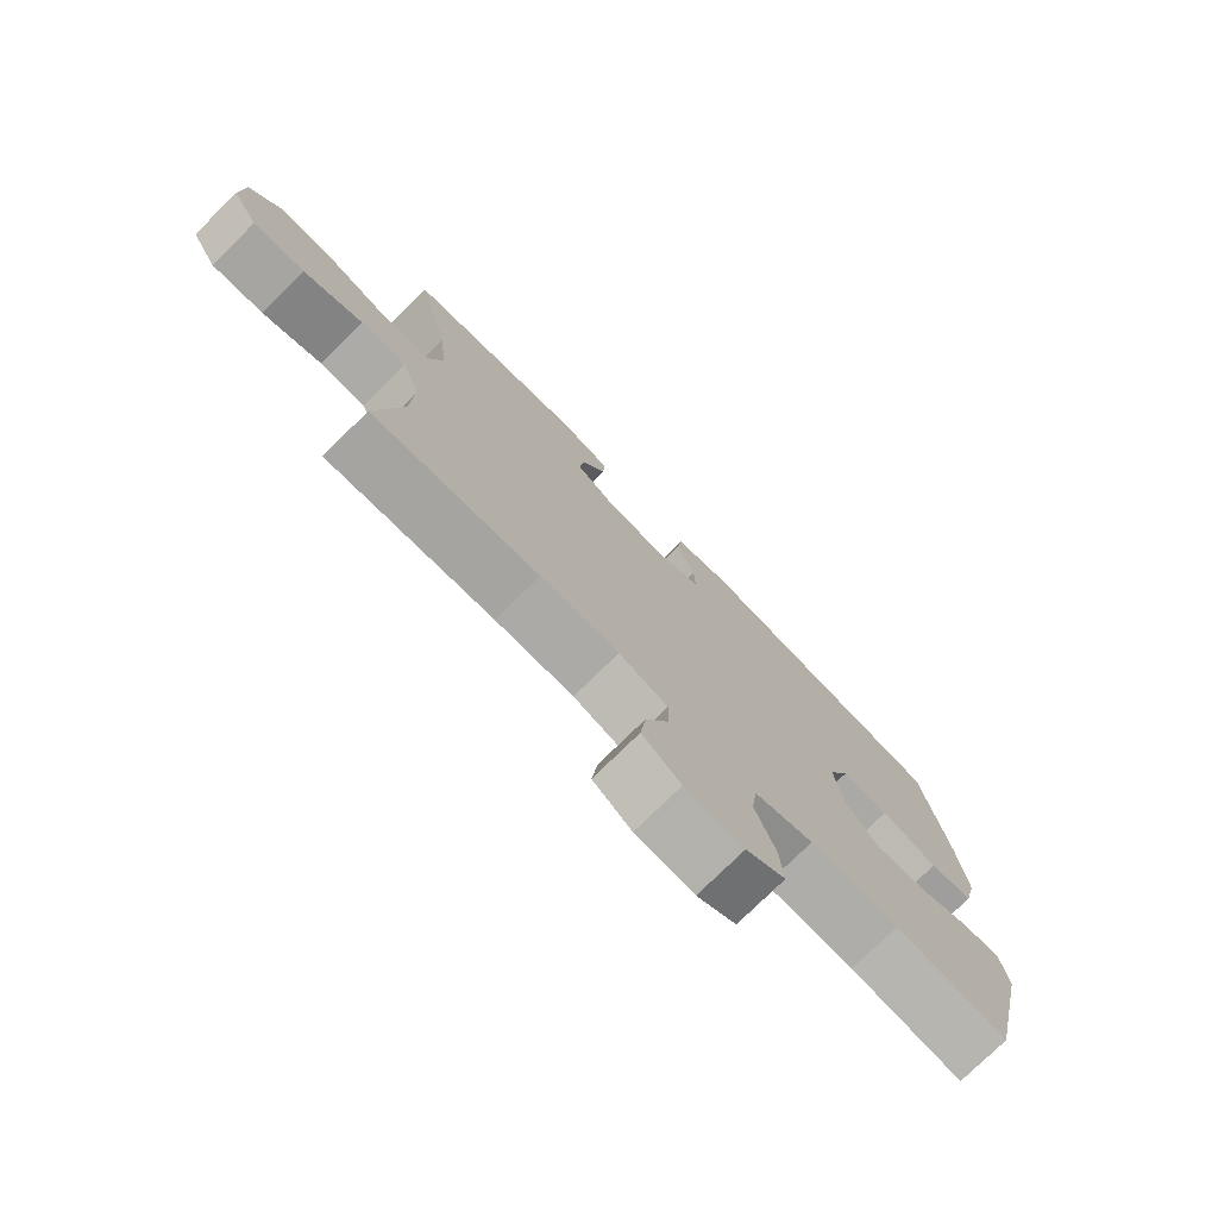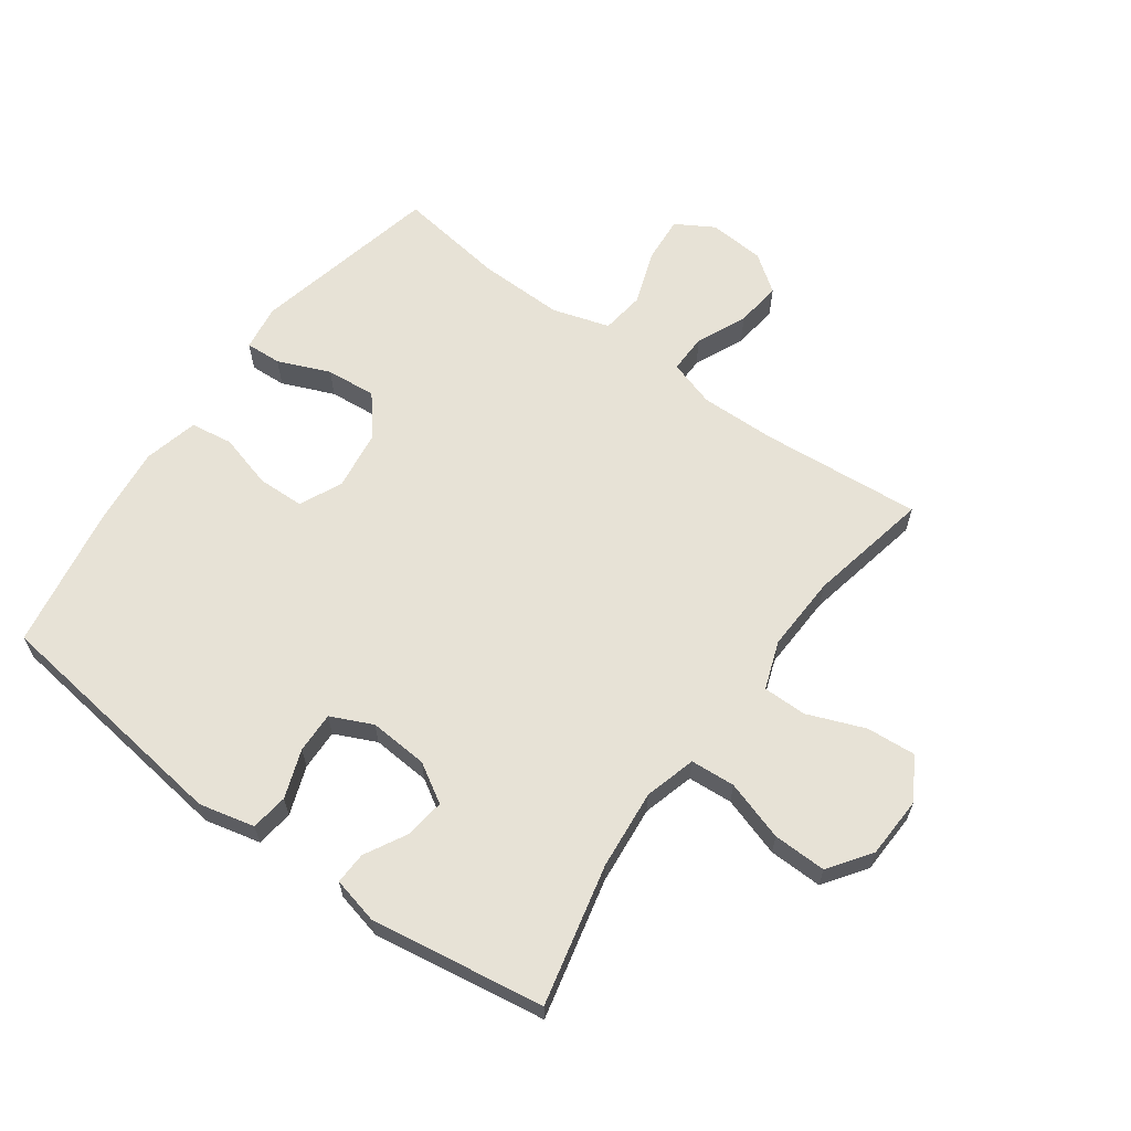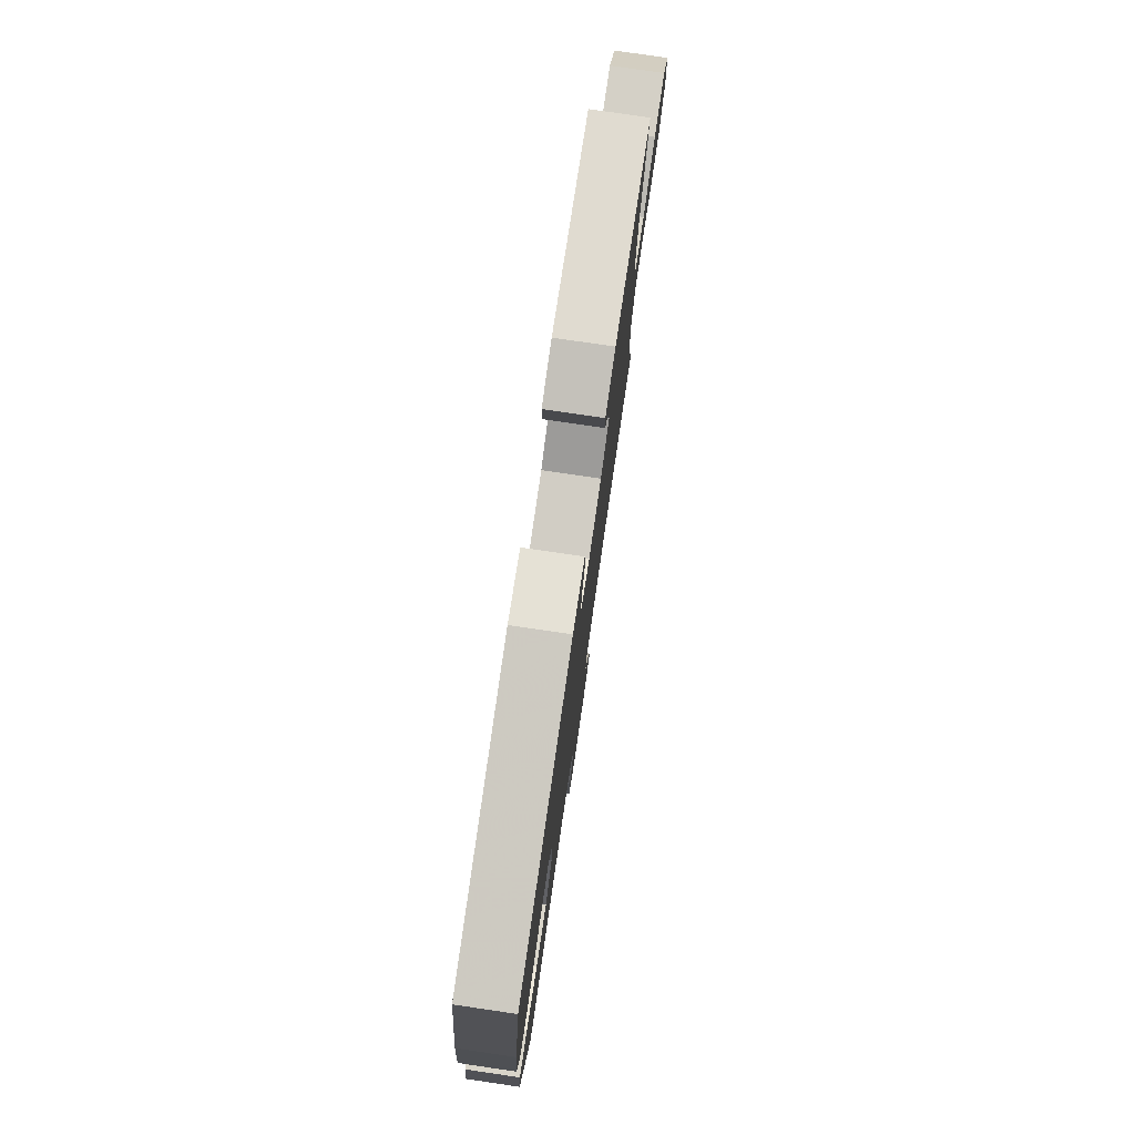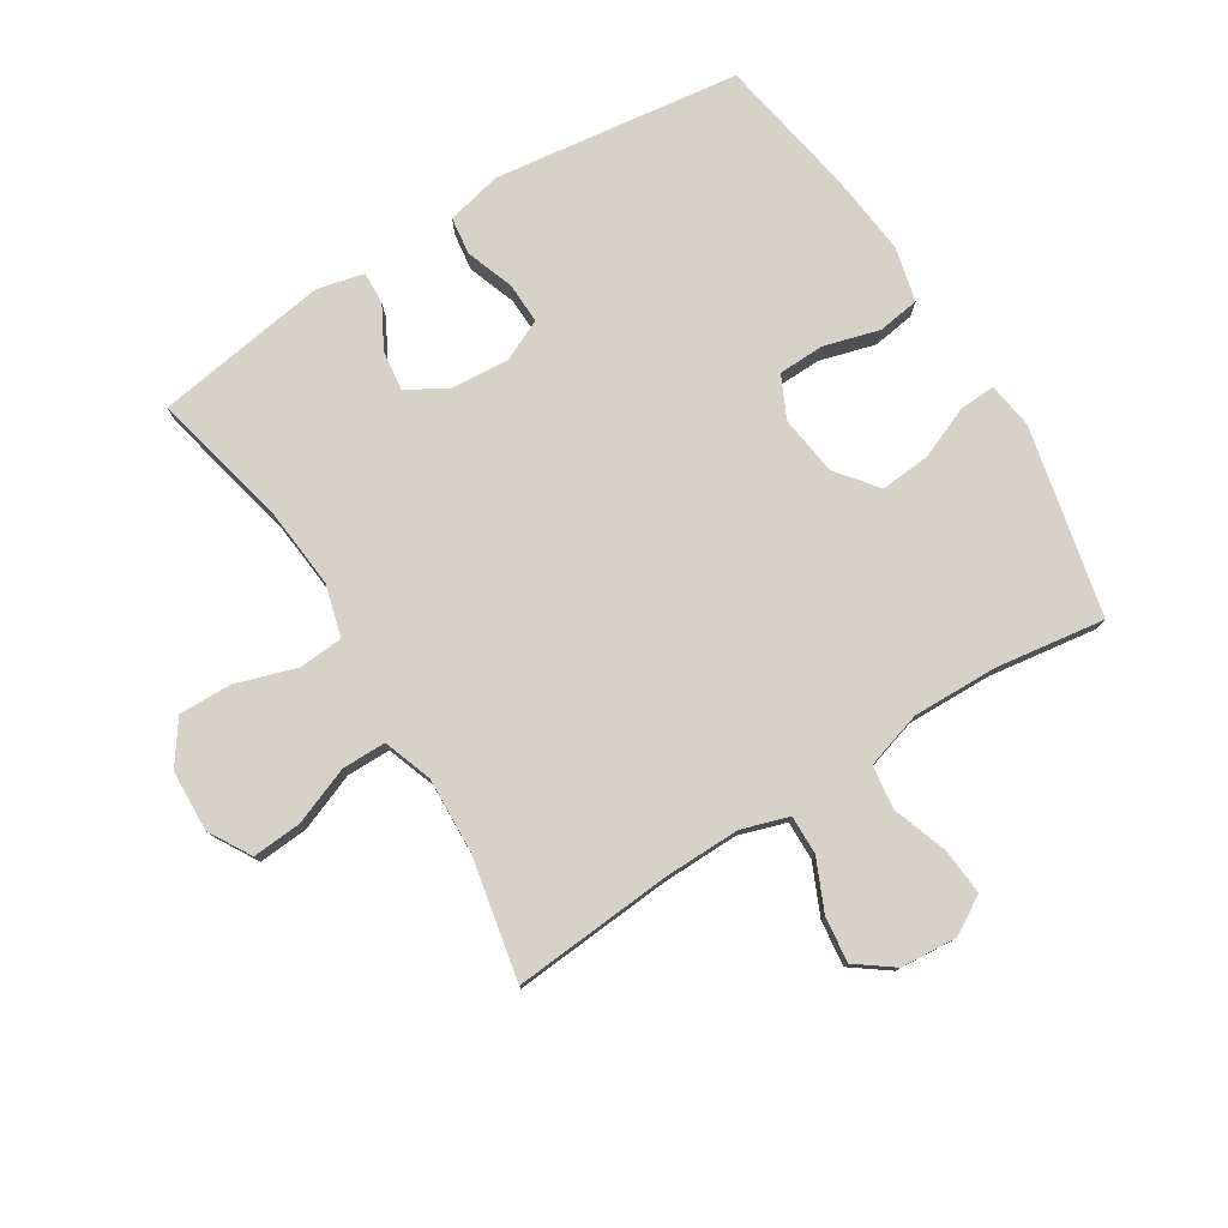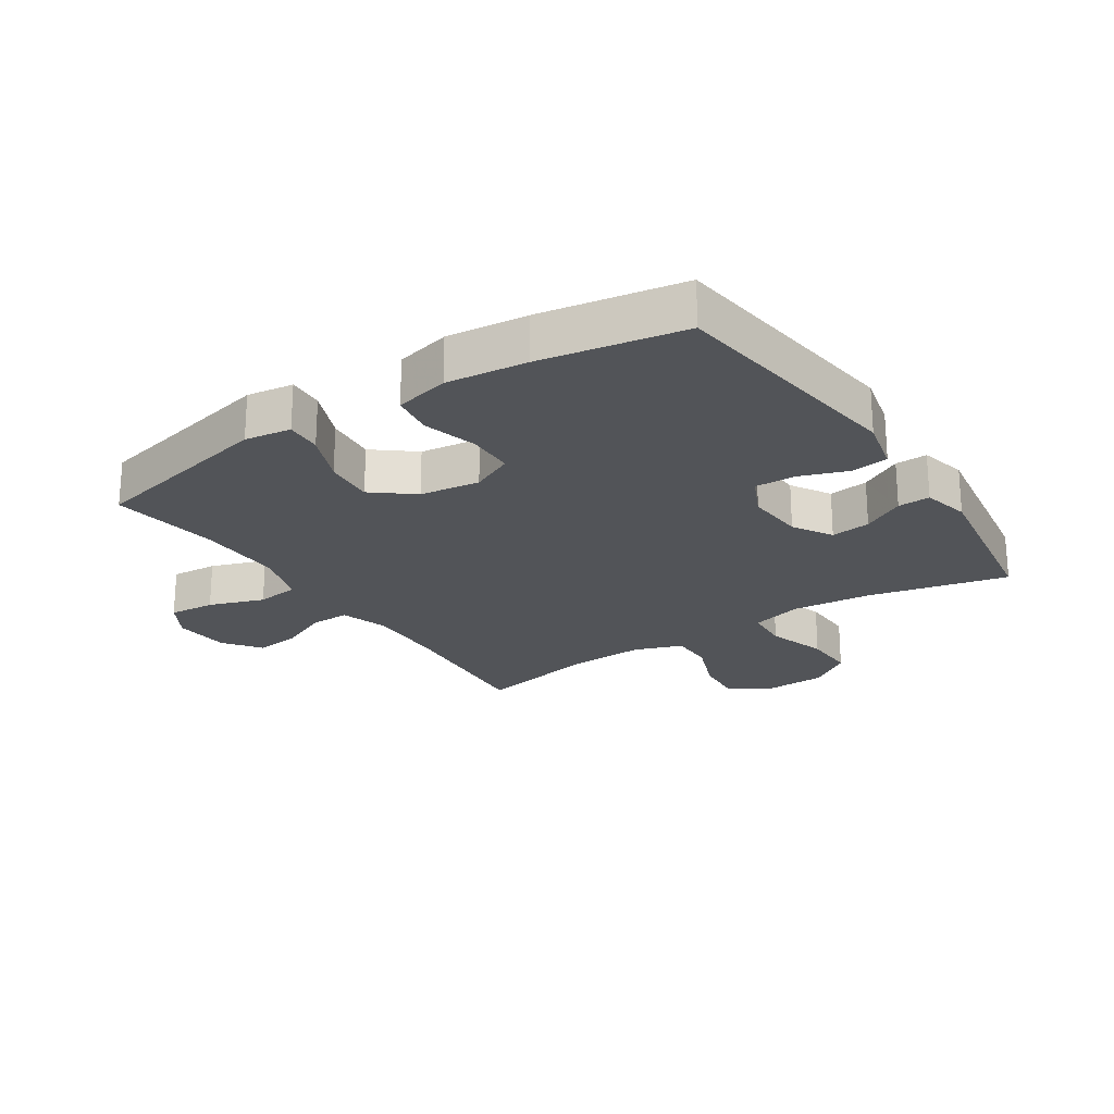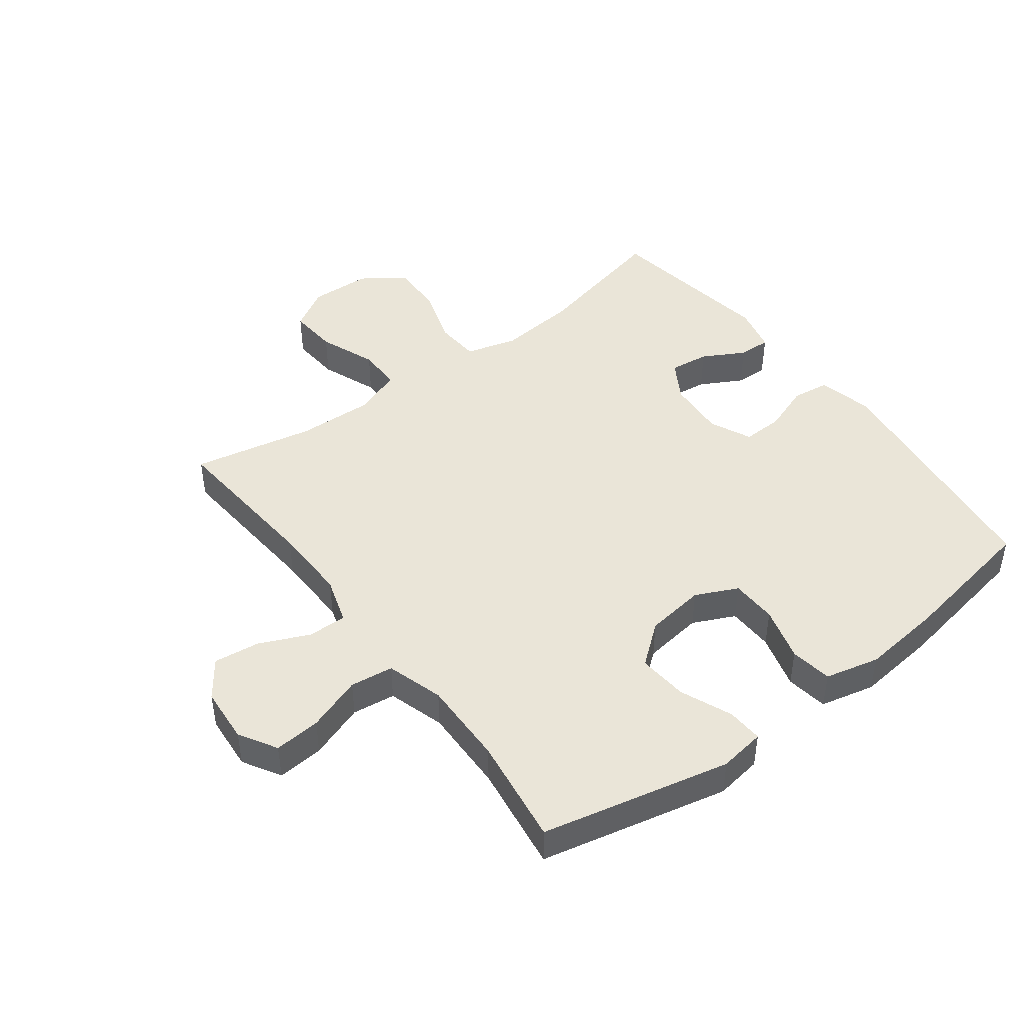
<metadata>
{"format":"obj","ext":"obj","renderer":"f3d","projection":"perspective","resolution":1024,"background":"white","views":[{"elev":-76.5,"azim":134.5,"up":"+Z"},{"elev":63.1,"azim":35.8,"up":"+Y"},{"elev":78.8,"azim":-81.7,"up":"+Z"},{"elev":78.0,"azim":148.1,"up":"+Y"},{"elev":-22.8,"azim":-56.6,"up":"+Y"},{"elev":45.3,"azim":-127.0,"up":"+Y"}]}
</metadata>
<code>
v -0.5 0.07 0.5
v -0.101 0.07 0.552
v -0.012 0.07 0.531
v -0.004 0.07 0.471
v -0.032 0.07 0.393
v -0.034 0.07 0.327
v 0.033 0.07 0.296
v 0.128 0.07 0.303
v 0.191 0.07 0.341
v 0.183 0.07 0.405
v 0.146 0.07 0.473
v 0.144 0.07 0.525
v 0.22 0.07 0.543
v 0.5 0.07 0.5
v 0.448 0.07 0.274
v 0.436 0.07 0.146
v 0.459 0.07 0.063
v 0.531 0.07 0.058
v 0.628 0.07 0.089
v 0.714 0.07 0.091
v 0.762 0.07 0.023
v 0.766 0.07 -0.076
v 0.726 0.07 -0.144
v 0.646 0.07 -0.138
v 0.554 0.07 -0.102
v 0.483 0.07 -0.102
v 0.455 0.07 -0.18
v 0.46 0.07 -0.303
v 0.5 0.07 -0.5
v 0.241 0.07 -0.479
v 0.119 0.07 -0.477
v 0.043 0.07 -0.501
v 0.044 0.07 -0.564
v 0.08 0.07 -0.645
v 0.089 0.07 -0.719
v 0.029 0.07 -0.763
v -0.062 0.07 -0.77
v -0.123 0.07 -0.734
v -0.117 0.07 -0.659
v -0.086 0.07 -0.57
v -0.095 0.07 -0.5
v -0.187 0.07 -0.472
v -0.325 0.07 -0.475
v -0.5 0.07 -0.5
v -0.568 0.07 -0.195
v -0.557 0.07 -0.12
v -0.499 0.07 -0.123
v -0.415 0.07 -0.158
v -0.334 0.07 -0.165
v -0.282 0.07 -0.1
v -0.269 0.07 -0.003
v -0.301 0.07 0.065
v -0.376 0.07 0.067
v -0.465 0.07 0.042
v -0.533 0.07 0.052
v -0.554 0.07 0.14
v -0.54 0.07 0.27
v -0.5 0 0.5
v -0.101 0 0.552
v -0.012 0 0.531
v -0.004 0 0.471
v -0.032 0 0.393
v -0.034 0 0.327
v 0.033 0 0.296
v 0.128 0 0.303
v 0.191 0 0.341
v 0.183 0 0.405
v 0.146 0 0.473
v 0.144 0 0.525
v 0.22 0 0.543
v 0.5 0 0.5
v 0.448 0 0.274
v 0.436 0 0.146
v 0.459 0 0.063
v 0.531 0 0.058
v 0.628 0 0.089
v 0.714 0 0.091
v 0.762 0 0.023
v 0.766 0 -0.076
v 0.726 0 -0.144
v 0.646 0 -0.138
v 0.554 0 -0.102
v 0.483 0 -0.102
v 0.455 0 -0.18
v 0.46 0 -0.303
v 0.5 0 -0.5
v 0.241 0 -0.479
v 0.119 0 -0.477
v 0.043 0 -0.501
v 0.044 0 -0.564
v 0.08 0 -0.645
v 0.089 0 -0.719
v 0.029 0 -0.763
v -0.062 0 -0.77
v -0.123 0 -0.734
v -0.117 0 -0.659
v -0.086 0 -0.57
v -0.095 0 -0.5
v -0.187 0 -0.472
v -0.325 0 -0.475
v -0.5 0 -0.5
v -0.568 0 -0.195
v -0.557 0 -0.12
v -0.499 0 -0.123
v -0.415 0 -0.158
v -0.334 0 -0.165
v -0.282 0 -0.1
v -0.269 0 -0.003
v -0.301 0 0.065
v -0.376 0 0.067
v -0.465 0 0.042
v -0.533 0 0.052
v -0.554 0 0.14
v -0.54 0 0.27
f 3 4 5
f 2 3 5
f 1 2 5
f 57 1 5
f 56 57 5
f 55 56 5
f 54 55 5
f 53 54 5
f 52 53 5 6
f 51 52 6 7
f 50 51 7 8
f 49 50 8 9
f 46 47 48
f 45 46 48
f 44 45 48
f 43 44 48
f 42 43 48 49
f 41 42 49 9
f 38 39 40
f 37 38 40
f 36 37 40
f 35 36 40
f 34 35 40
f 33 34 40
f 32 33 40 41
f 31 32 41 9
f 28 29 30
f 30 31 9
f 28 30 9
f 27 28 9
f 23 24 25
f 22 23 25
f 21 22 25
f 20 21 25
f 19 20 25
f 18 19 25
f 17 18 25 26
f 27 9 10
f 26 27 10
f 17 26 10
f 16 17 10
f 13 14 15
f 13 15 16
f 12 13 16
f 11 12 16
f 10 11 16
f 62 61 60
f 62 60 59
f 62 59 58
f 62 58 114
f 62 114 113
f 62 113 112
f 62 112 111
f 62 111 110
f 63 62 110 109
f 64 63 109 108
f 65 64 108 107
f 66 65 107 106
f 105 104 103
f 105 103 102
f 105 102 101
f 105 101 100
f 106 105 100 99
f 66 106 99 98
f 97 96 95
f 97 95 94
f 97 94 93
f 97 93 92
f 97 92 91
f 97 91 90
f 98 97 90 89
f 66 98 89 88
f 87 86 85
f 66 88 87
f 66 87 85
f 66 85 84
f 82 81 80
f 82 80 79
f 82 79 78
f 82 78 77
f 82 77 76
f 82 76 75
f 83 82 75 74
f 67 66 84
f 67 84 83
f 67 83 74
f 67 74 73
f 72 71 70
f 73 72 70
f 73 70 69
f 73 69 68
f 73 68 67
f 1 58 59 2
f 2 59 60 3
f 3 60 61 4
f 4 61 62 5
f 5 62 63 6
f 6 63 64 7
f 7 64 65 8
f 8 65 66 9
f 9 66 67 10
f 10 67 68 11
f 11 68 69 12
f 12 69 70 13
f 13 70 71 14
f 14 71 72 15
f 15 72 73 16
f 16 73 74 17
f 17 74 75 18
f 18 75 76 19
f 19 76 77 20
f 20 77 78 21
f 21 78 79 22
f 22 79 80 23
f 23 80 81 24
f 24 81 82 25
f 25 82 83 26
f 26 83 84 27
f 27 84 85 28
f 28 85 86 29
f 29 86 87 30
f 30 87 88 31
f 31 88 89 32
f 32 89 90 33
f 33 90 91 34
f 34 91 92 35
f 35 92 93 36
f 36 93 94 37
f 37 94 95 38
f 38 95 96 39
f 39 96 97 40
f 40 97 98 41
f 41 98 99 42
f 42 99 100 43
f 43 100 101 44
f 44 101 102 45
f 45 102 103 46
f 46 103 104 47
f 47 104 105 48
f 48 105 106 49
f 49 106 107 50
f 50 107 108 51
f 51 108 109 52
f 52 109 110 53
f 53 110 111 54
f 54 111 112 55
f 55 112 113 56
f 56 113 114 57
f 57 114 58 1

</code>
